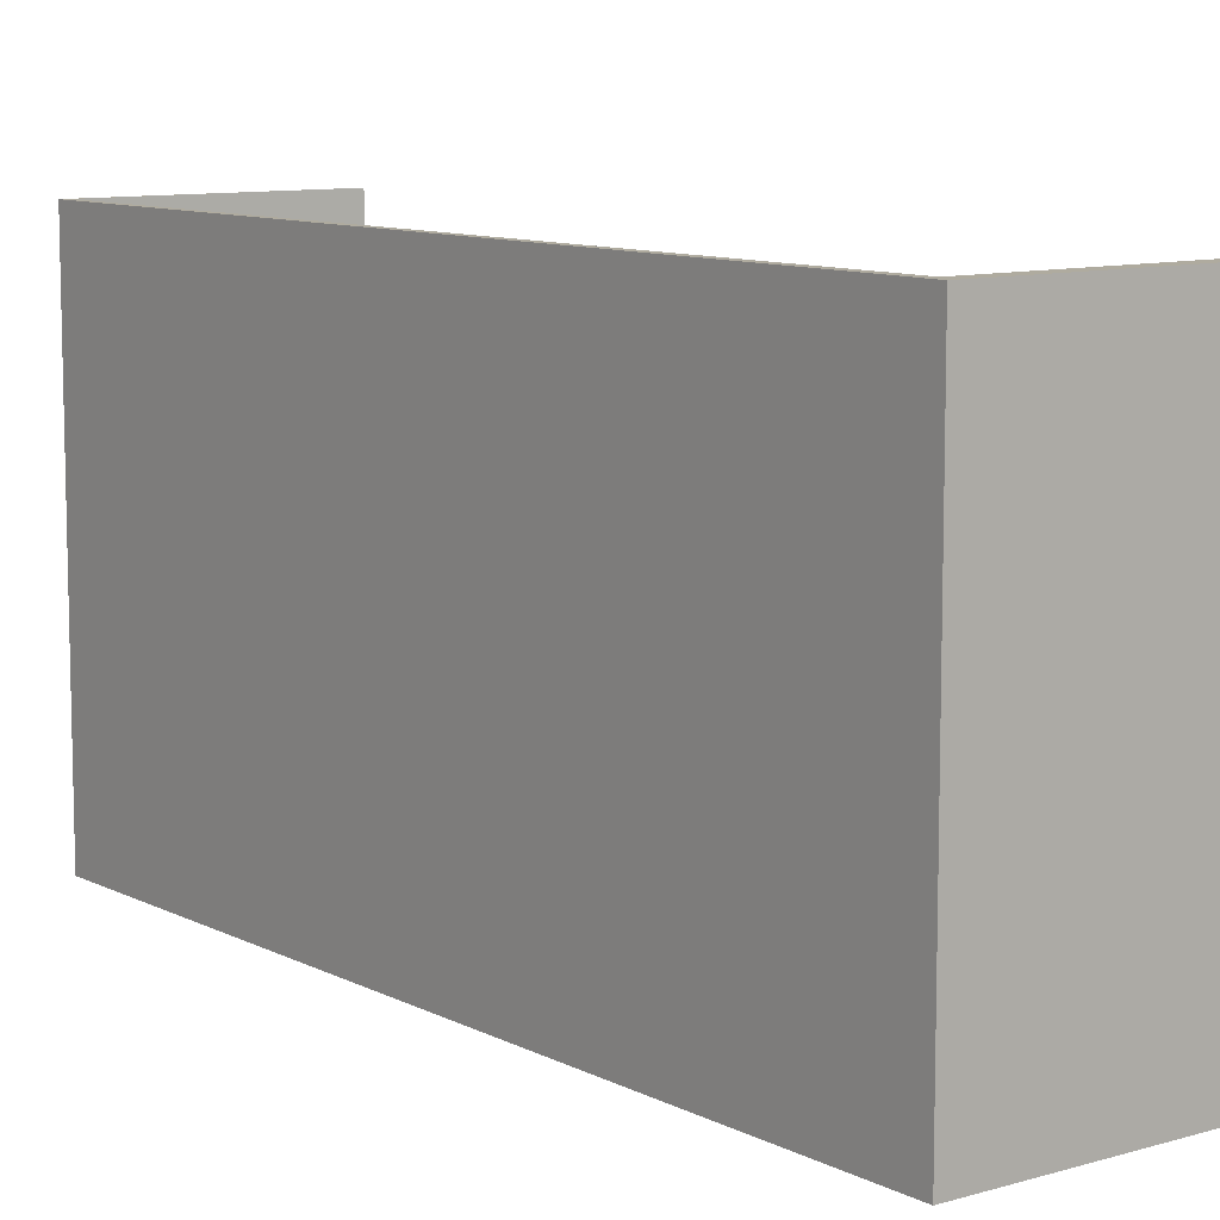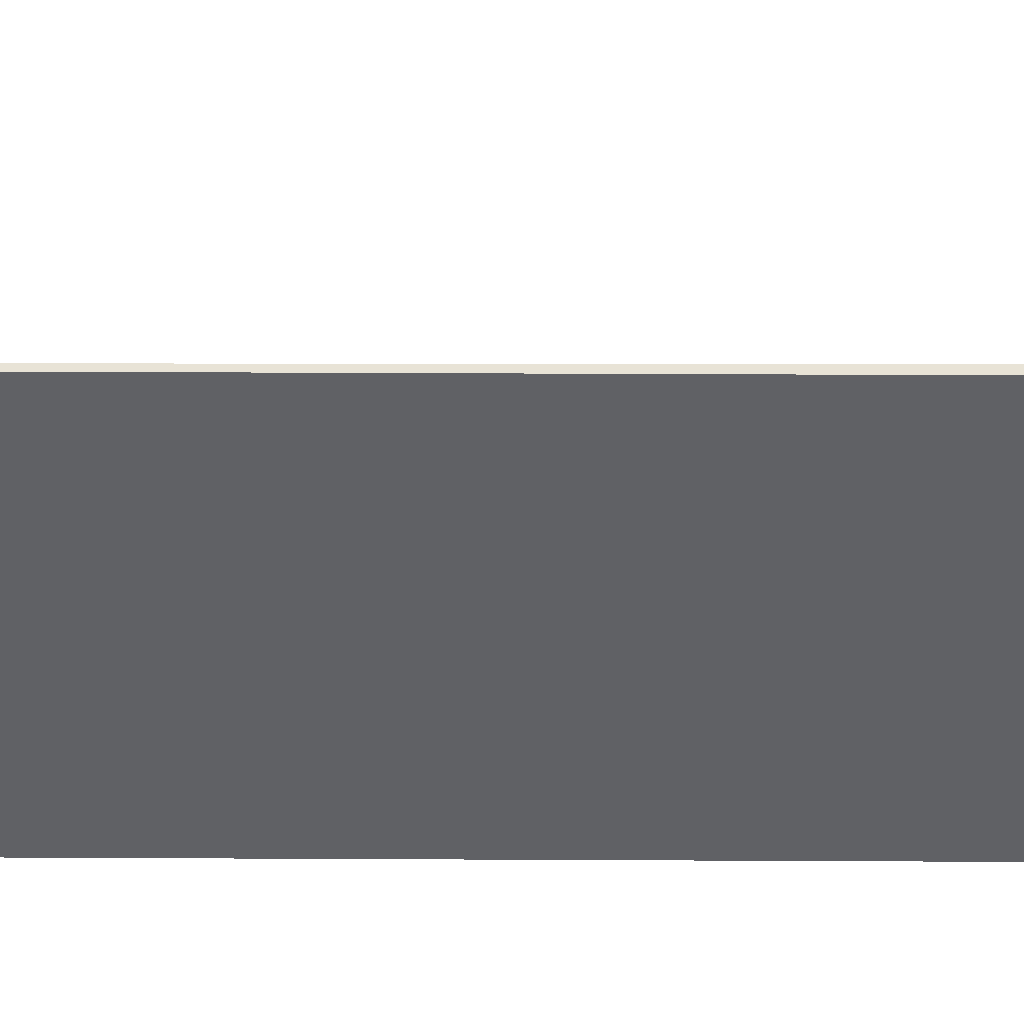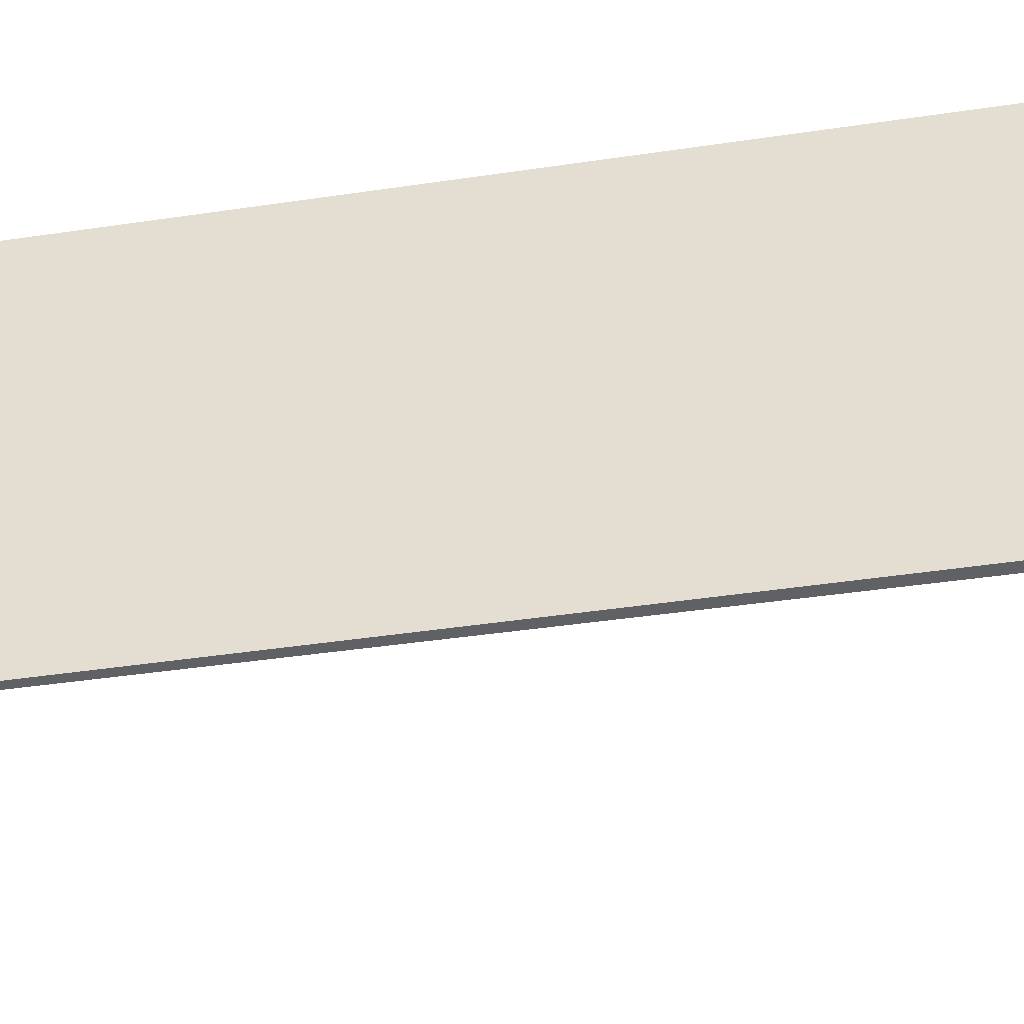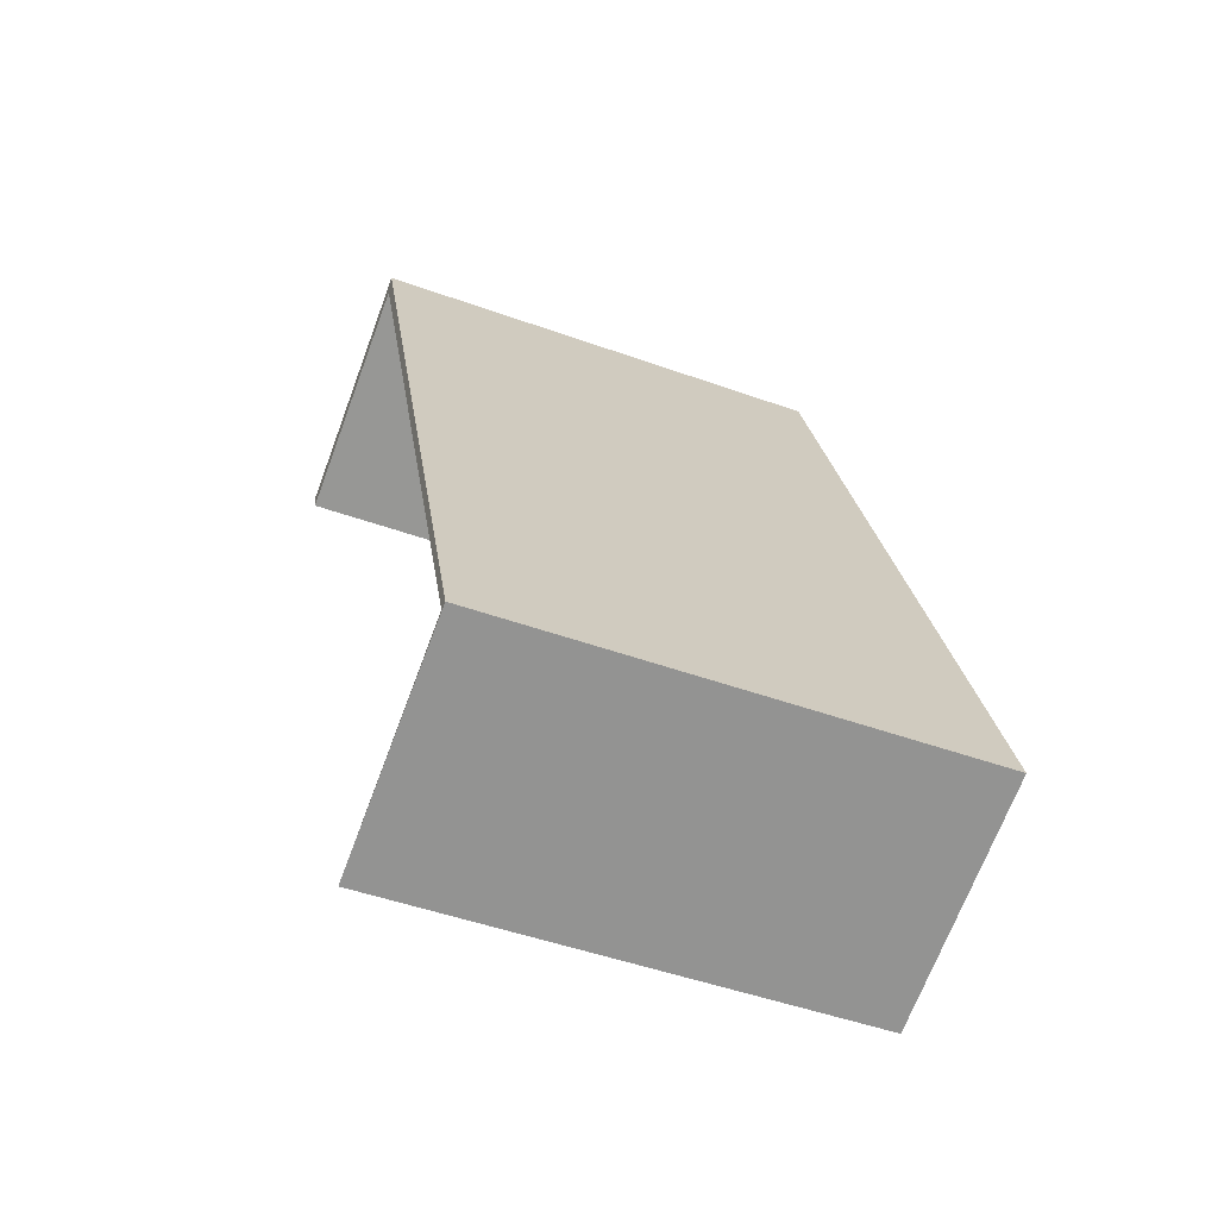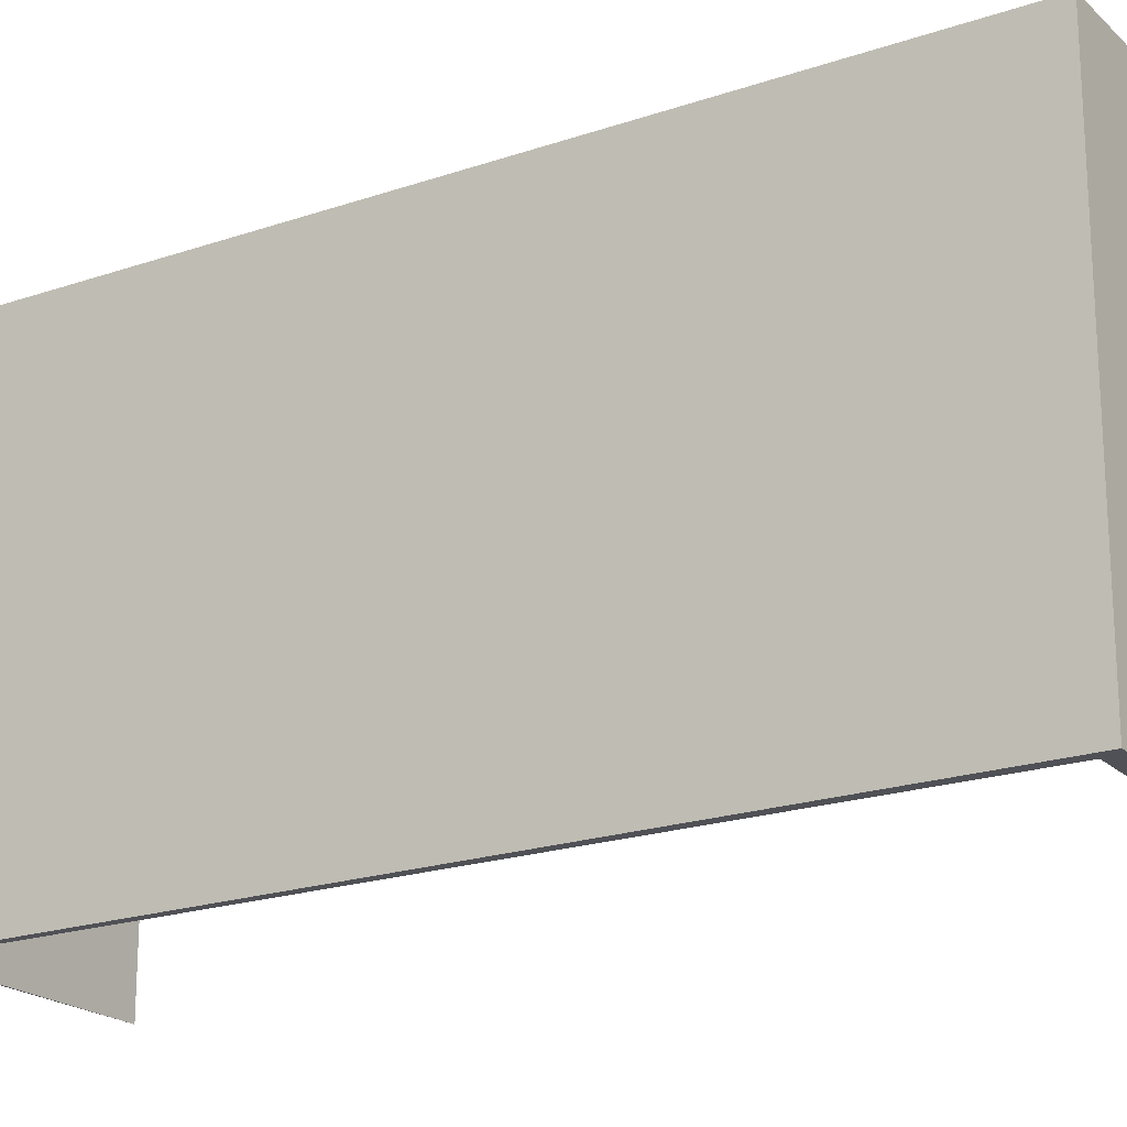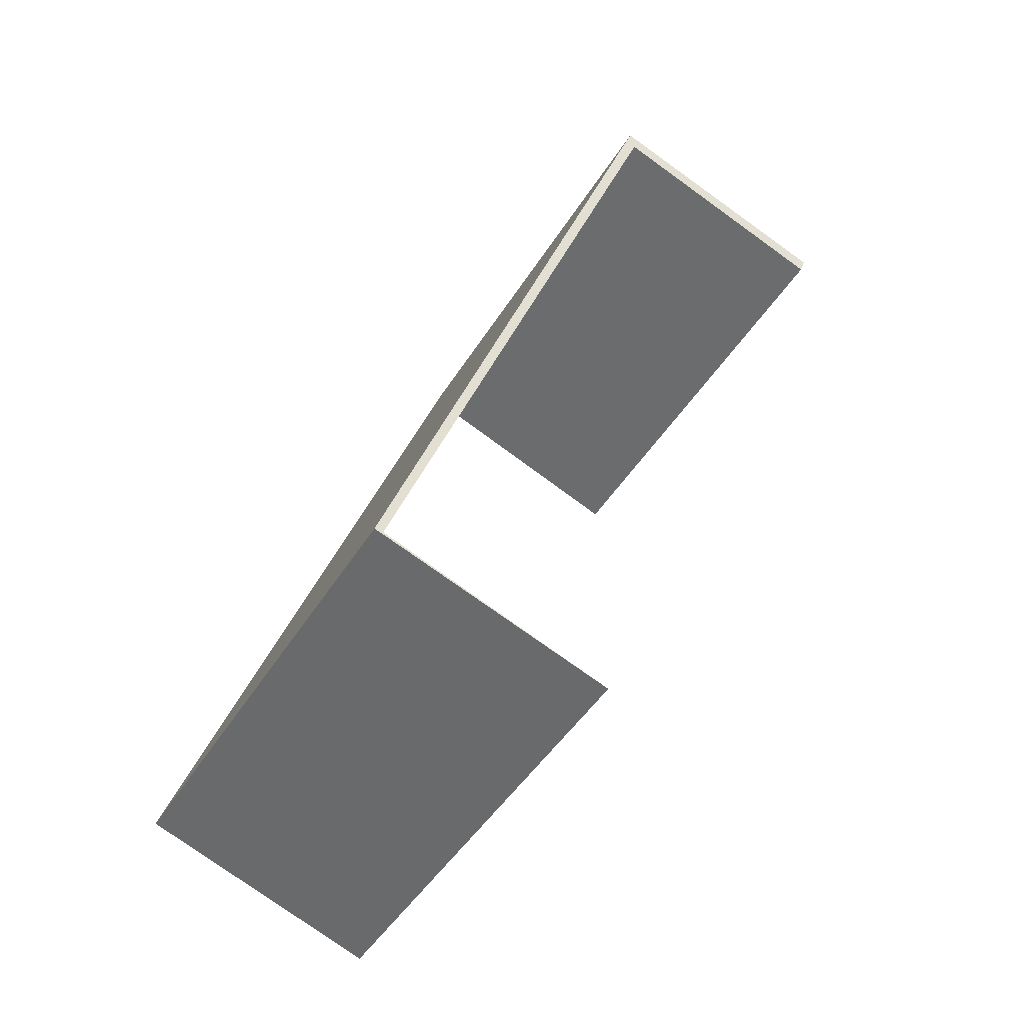
<metadata>
{"format":"obj","ext":"obj","renderer":"f3d","projection":"perspective","resolution":1024,"background":"white","views":[{"elev":9.6,"azim":-17.6,"up":"+Y"},{"elev":41.8,"azim":-69.9,"up":"+Y"},{"elev":-45.9,"azim":-60.6,"up":"+Y"},{"elev":-48.6,"azim":-111.8,"up":"+Z"},{"elev":-20.5,"azim":-38.2,"up":"+Y"},{"elev":-46.4,"azim":-30.1,"up":"+Z"}]}
</metadata>
<code>
v  0 4.865 2.979e-16
v  0.088 4.865 -0.002
v  2.398 4.865 -0.819
v  5.558 4.865 7.512
v  3.099 4.865 8.623
v  5.625 4.865 7.7
v  3.148 4.865 8.408
v  2.398 5.015e-17 -0.819
v  0 0 0
v  5.558 -4.6e-16 7.512
v  3.148 -5.148e-16 8.408
v  3.099 -5.28e-16 8.623
v  5.625 -4.715e-16 7.7
v  0.088 1.225e-19 -0.002
g defaultobject
f 1 2 3
f 4 5 6
f 5 4 7
f 5 7 2
f 5 2 1
f 8 1 3
f 1 8 9
f 10 7 4
f 7 10 11
f 9 5 1
f 5 9 12
f 12 6 5
f 6 12 13
f 14 3 2
f 3 14 8
f 13 4 6
f 4 13 10
f 11 2 7
f 2 11 14
f 8 14 9
f 14 12 9
f 12 14 11
f 12 11 13
f 13 11 10

</code>
